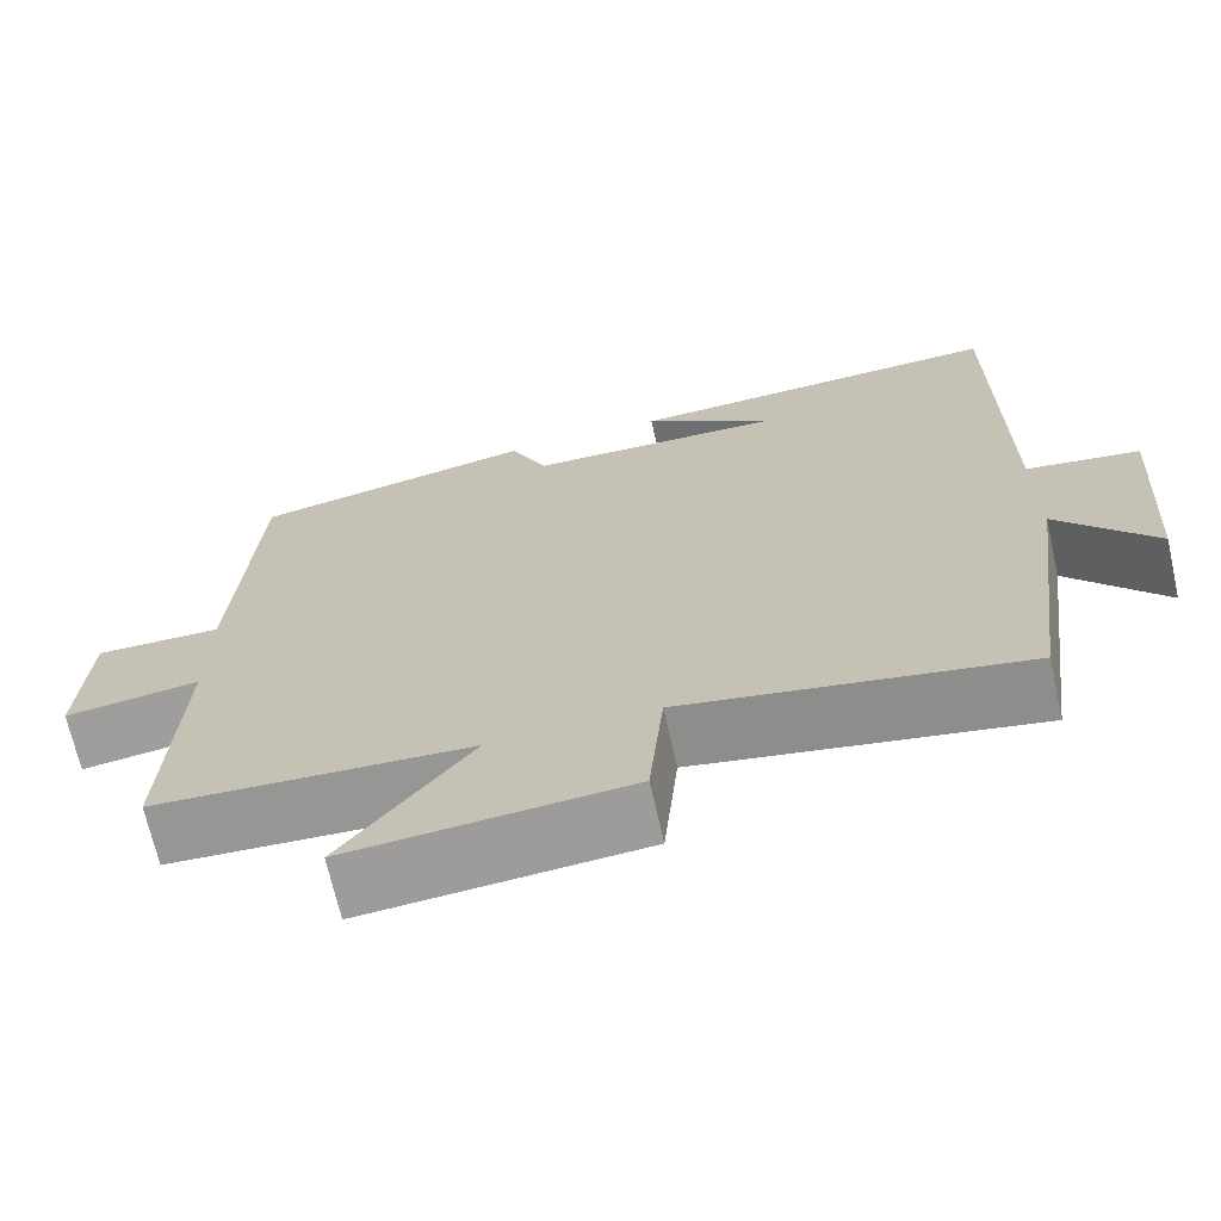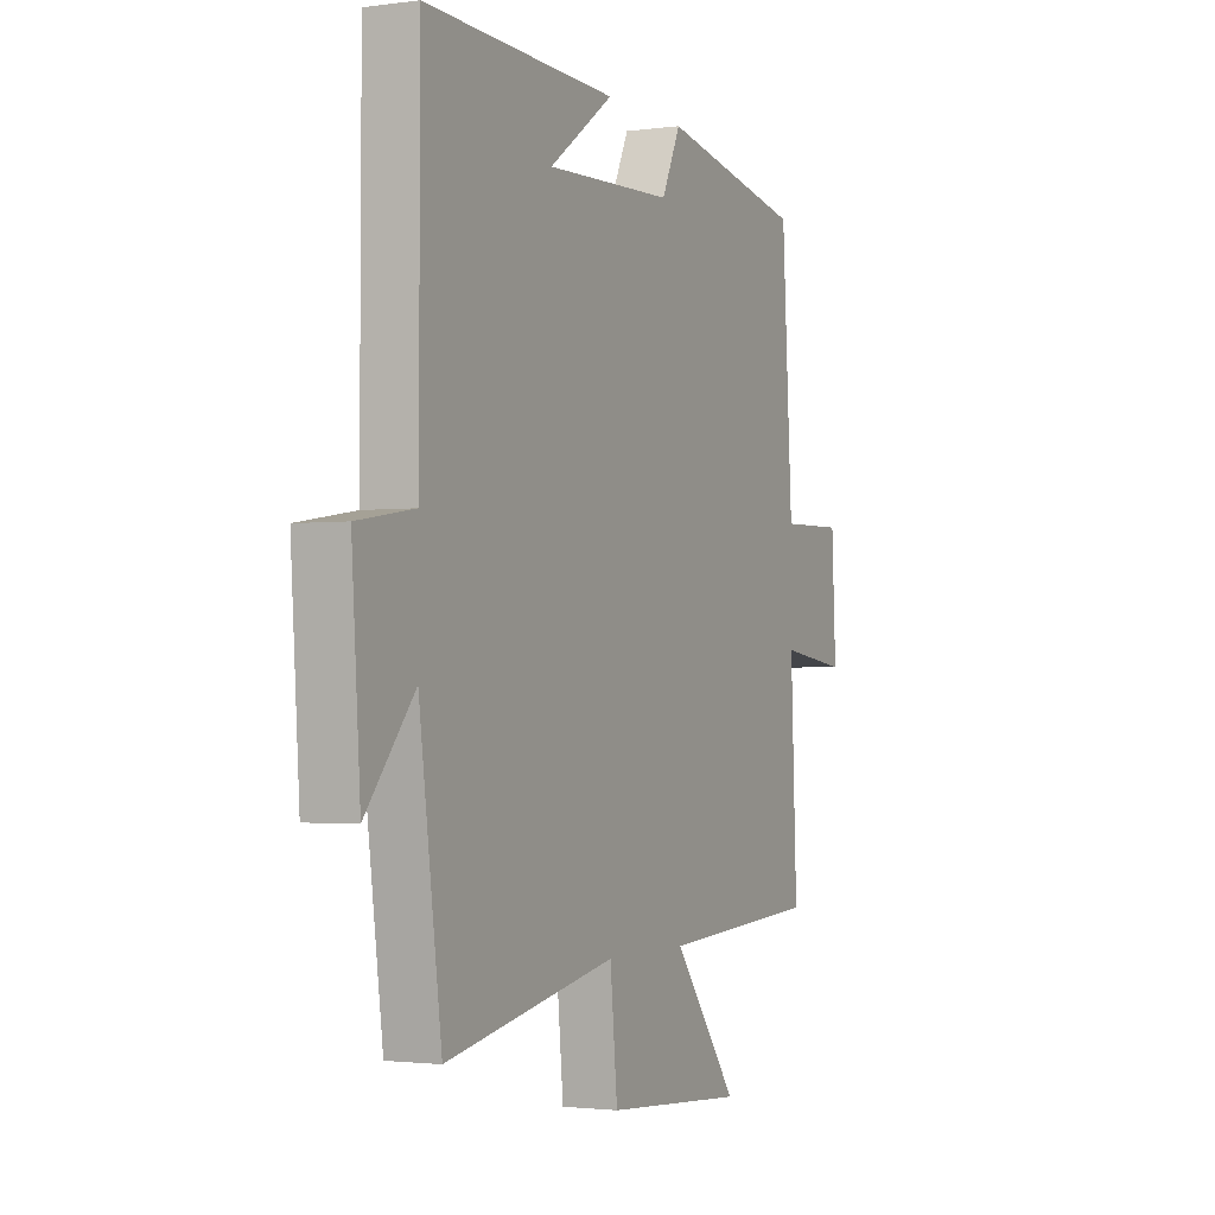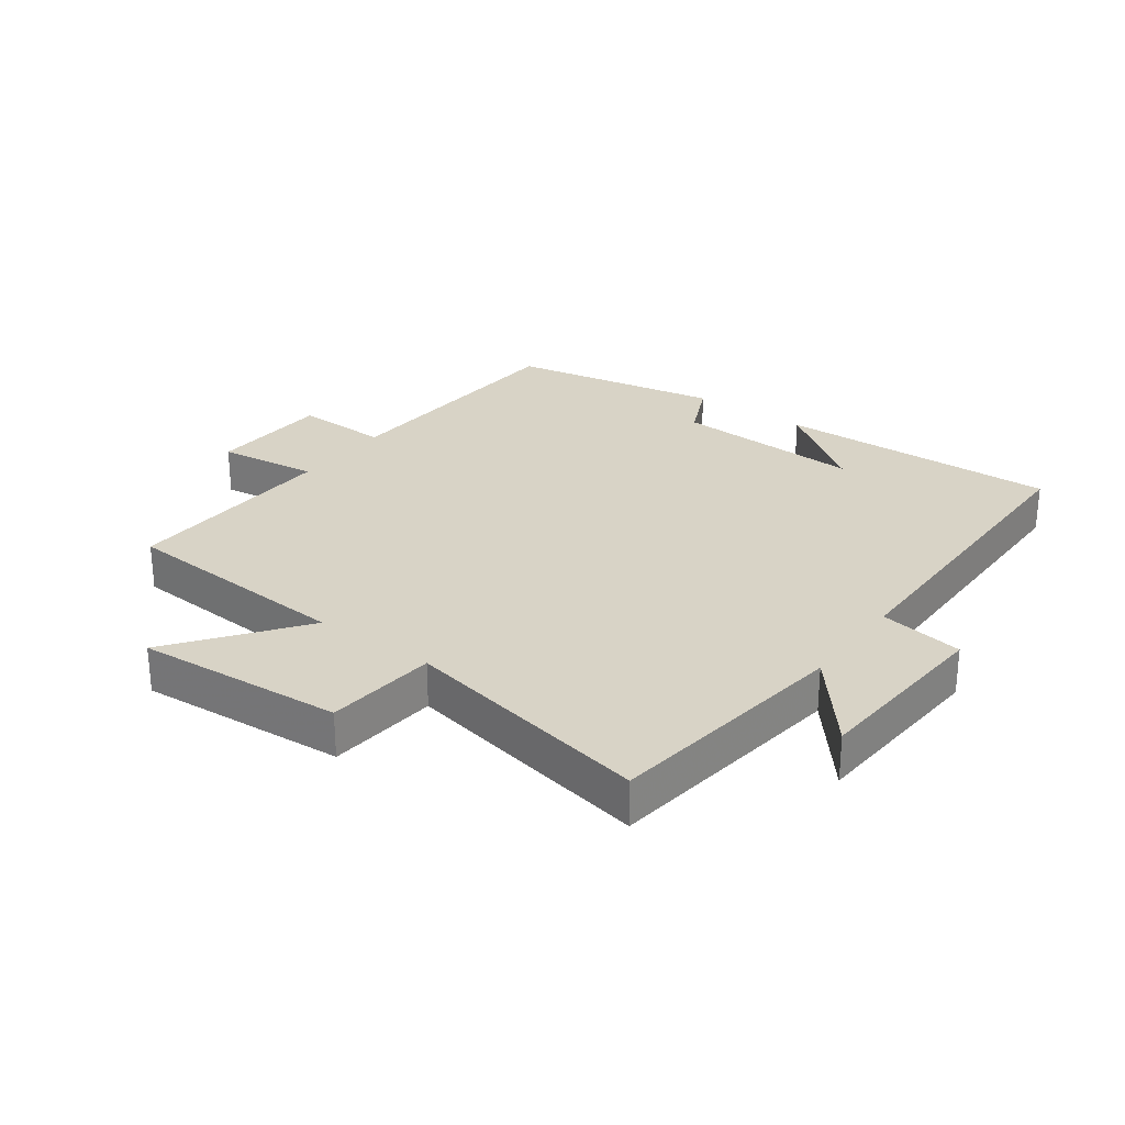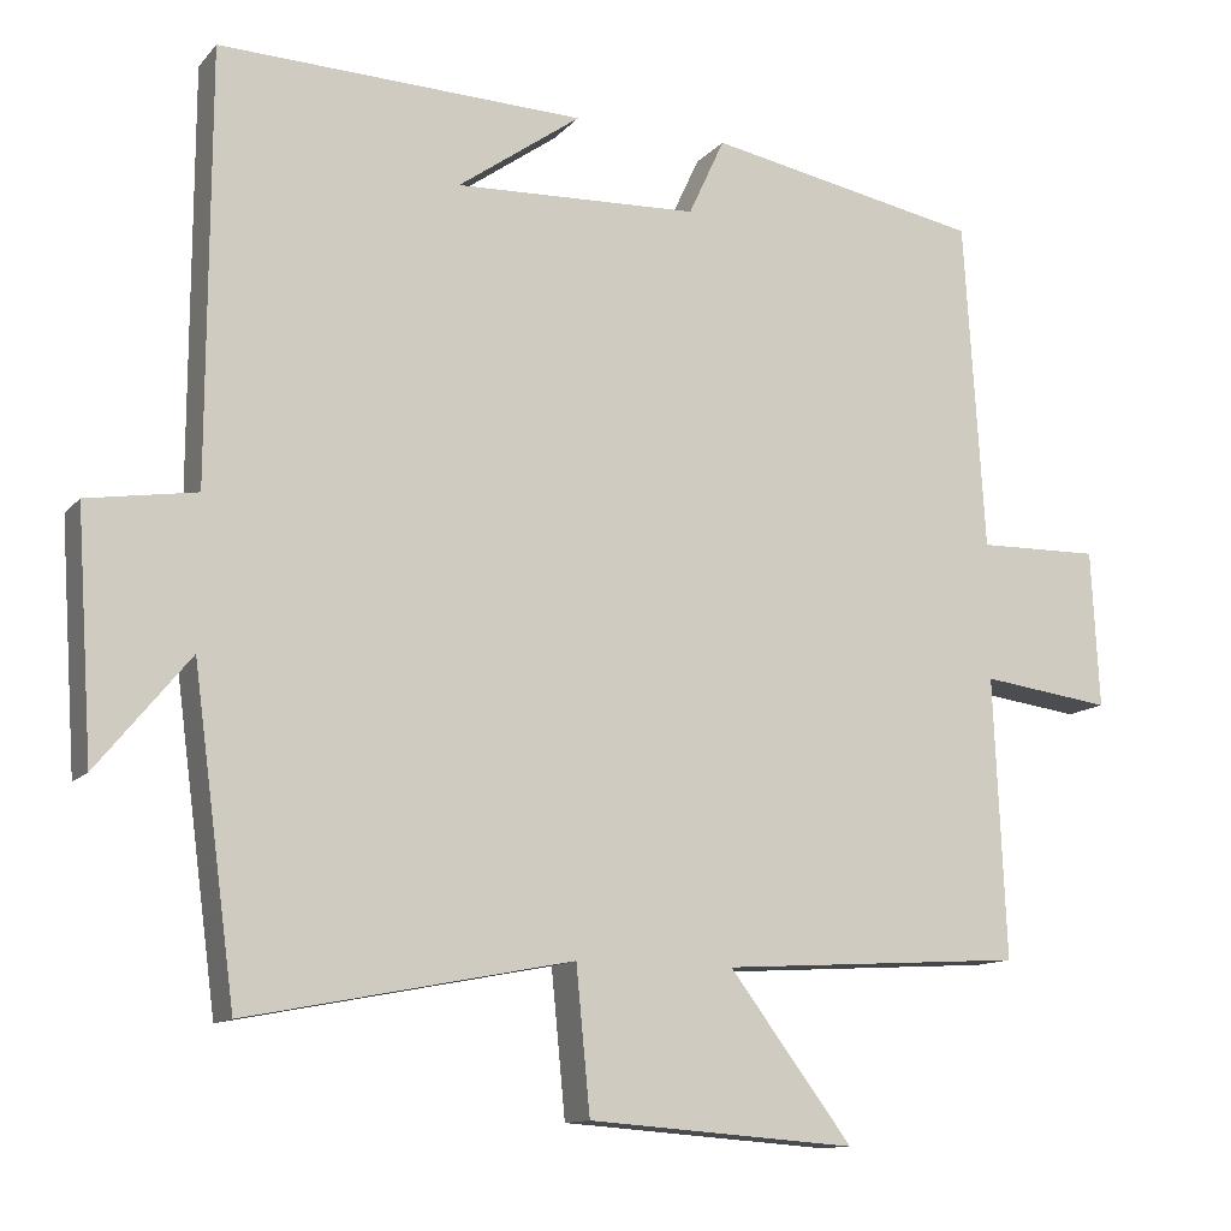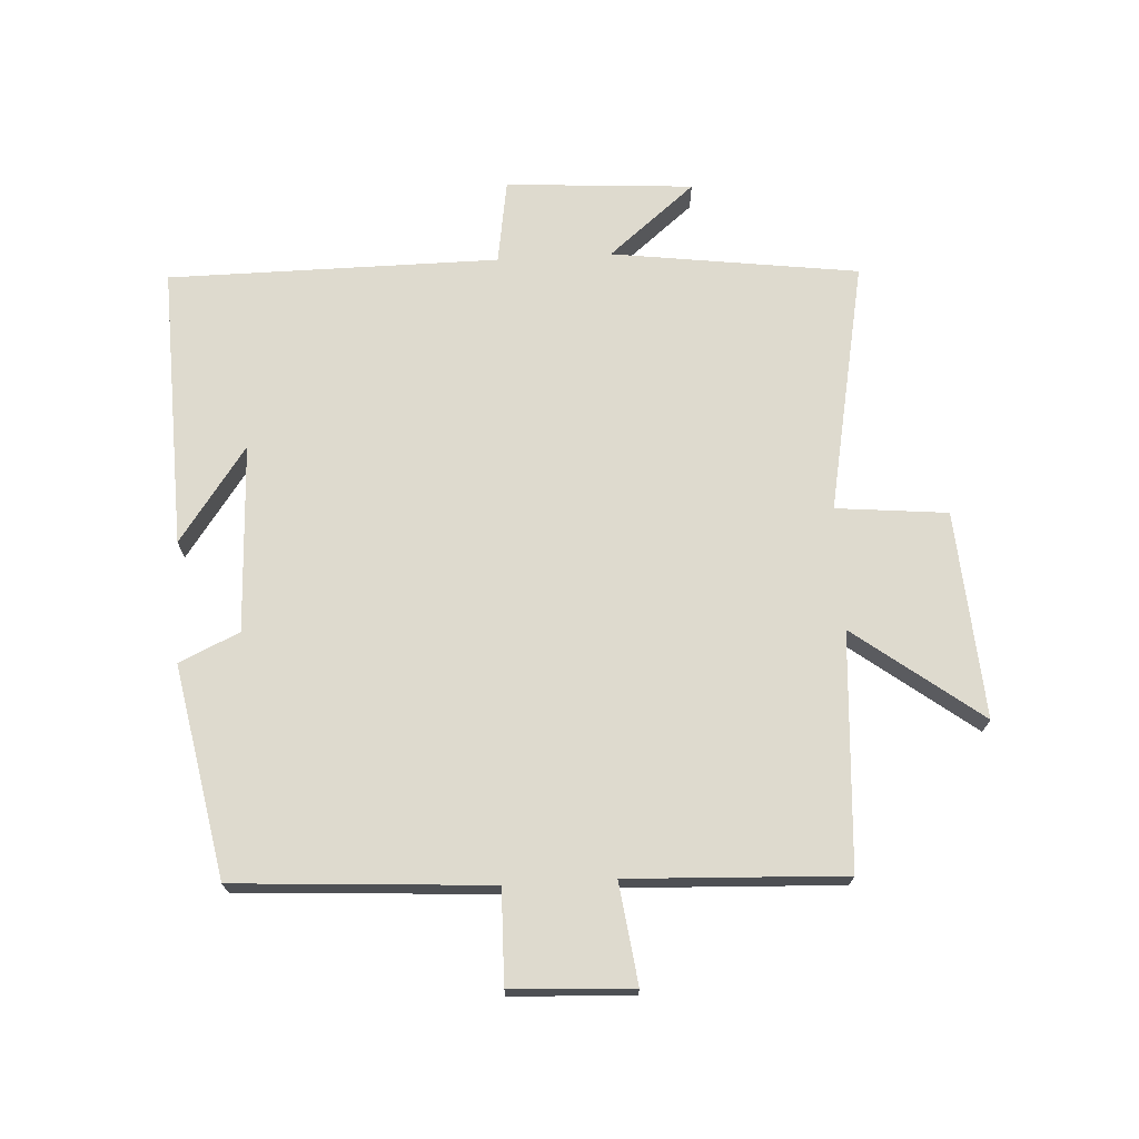
<metadata>
{"format":"obj","ext":"obj","renderer":"f3d","projection":"perspective","resolution":1024,"background":"white","views":[{"elev":-69.0,"azim":-167.3,"up":"+Z"},{"elev":-1.9,"azim":-64.1,"up":"+Z"},{"elev":27.8,"azim":-143.8,"up":"+Y"},{"elev":-12.1,"azim":-24.4,"up":"+Z"},{"elev":71.1,"azim":86.8,"up":"+Y"}]}
</metadata>
<code>
v 0.515 0.07 -0.477
v 0.143 0.07 -0.5
v 0.294 0.07 -0.7
v -0.034 0.07 -0.676
v -0.051 0.07 -0.5
v -0.448 0.07 -0.577
v -0.5 0.07 -0.187
v -0.613 0.07 -0.324
v -0.633 0.07 -0.028
v -0.5 0.07 -0.007
v -0.498 0.07 0.515
v -0.052 0.07 0.5
v -0.202 0.07 0.393
v 0.096 0.07 0.405
v 0.14 0.07 0.5
v 0.475 0.07 0.436
v 0.5 0.07 0.033
v 0.649 0.07 0.036
v 0.659 0.07 -0.156
v 0.5 0.07 -0.135
v 0.515 0 -0.477
v 0.143 0 -0.5
v 0.294 0 -0.7
v -0.034 0 -0.676
v -0.051 0 -0.5
v -0.448 0 -0.577
v -0.5 0 -0.187
v -0.613 0 -0.324
v -0.633 0 -0.028
v -0.5 0 -0.007
v -0.498 0 0.515
v -0.052 0 0.5
v -0.202 0 0.393
v 0.096 0 0.405
v 0.14 0 0.5
v 0.475 0 0.436
v 0.5 0 0.033
v 0.649 0 0.036
v 0.659 0 -0.156
v 0.5 0 -0.135
f 17 18 19 20
f 15 16 17 20
f 14 15 20 1
f 13 14 1 2
f 11 12 13
f 10 11 13 2
f 7 8 9 10
f 5 6 7 10
f 5 10 2 3
f 3 4 5
f 40 39 38 37
f 40 37 36 35
f 21 40 35 34
f 22 21 34 33
f 33 32 31
f 22 33 31 30
f 30 29 28 27
f 30 27 26 25
f 23 22 30 25
f 25 24 23
f 1 21 22 2
f 2 22 23 3
f 3 23 24 4
f 4 24 25 5
f 5 25 26 6
f 6 26 27 7
f 7 27 28 8
f 8 28 29 9
f 9 29 30 10
f 10 30 31 11
f 11 31 32 12
f 12 32 33 13
f 13 33 34 14
f 14 34 35 15
f 15 35 36 16
f 16 36 37 17
f 17 37 38 18
f 18 38 39 19
f 19 39 40 20
f 20 40 21 1

</code>
